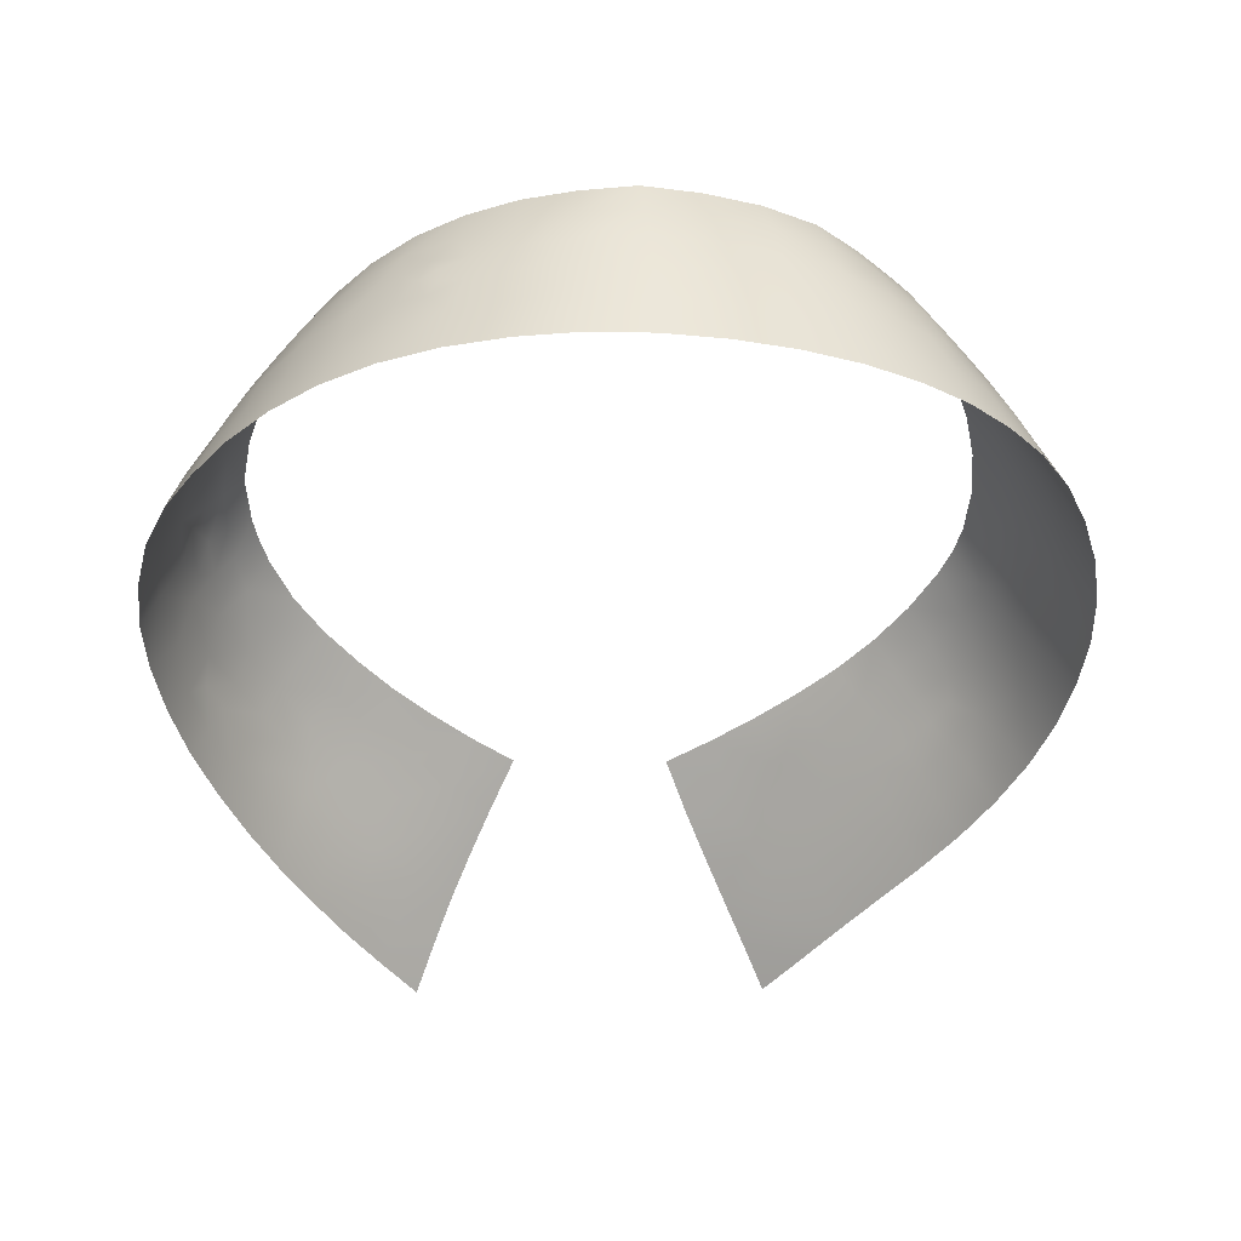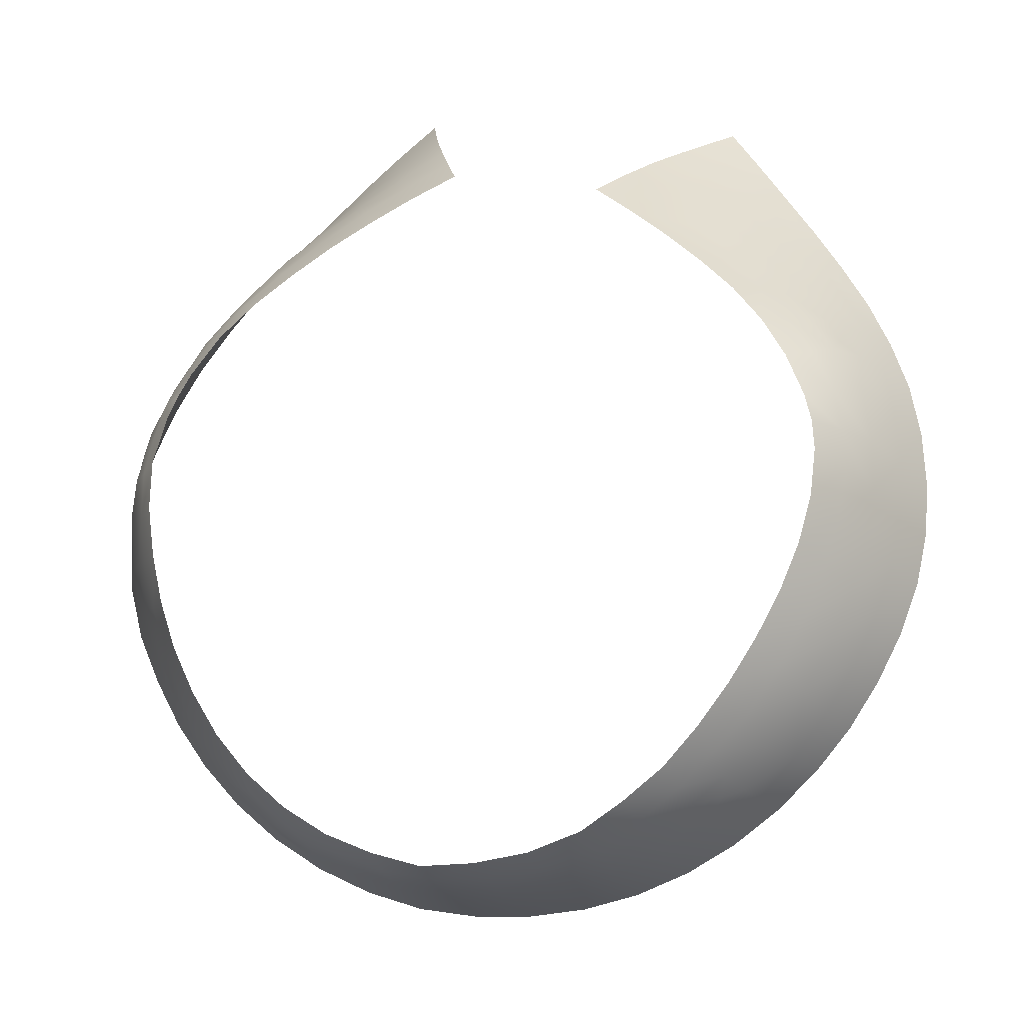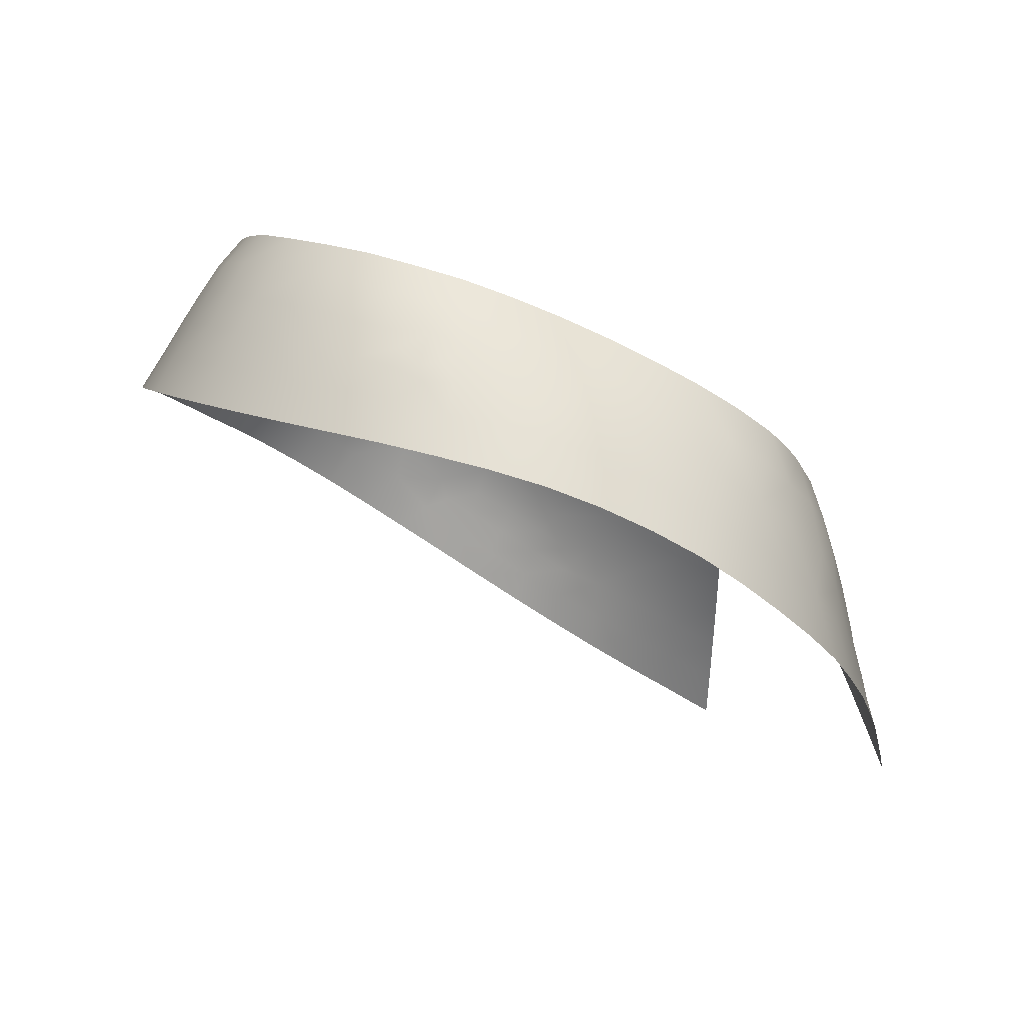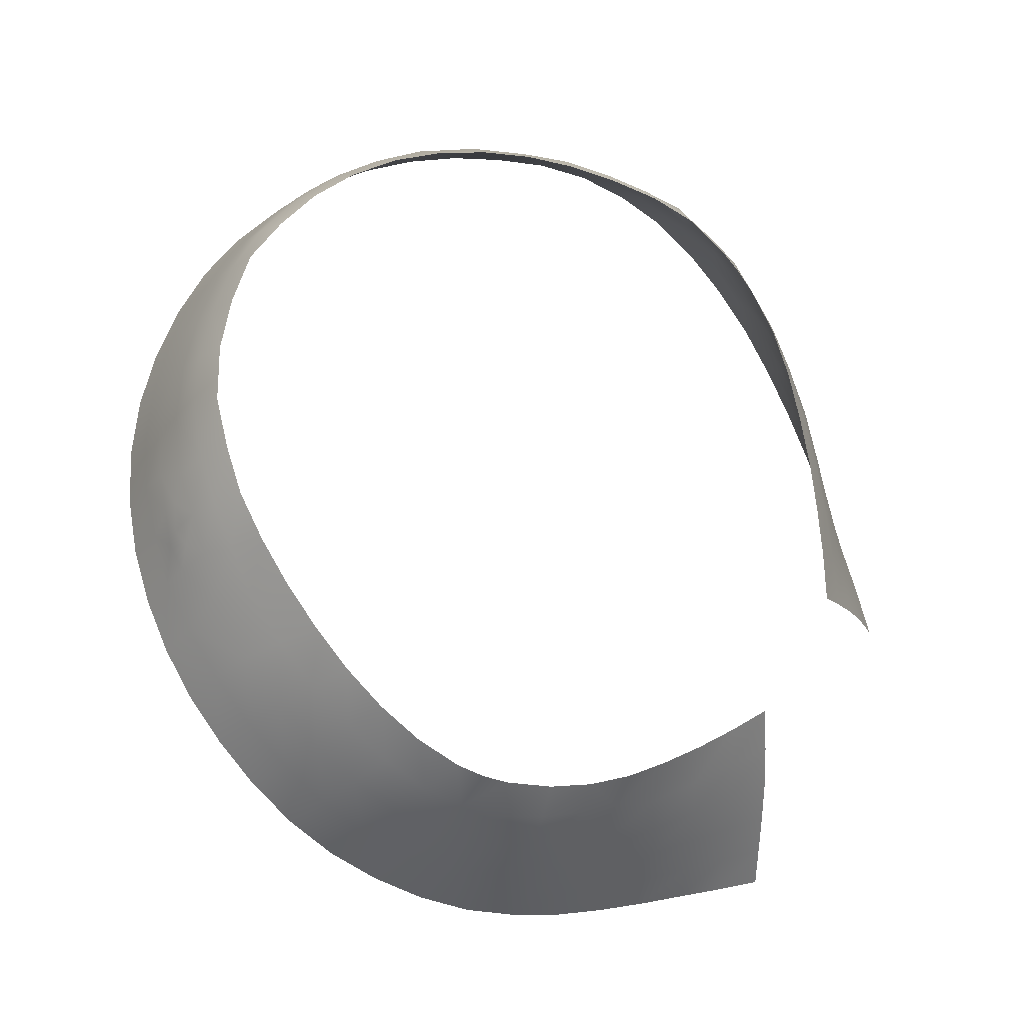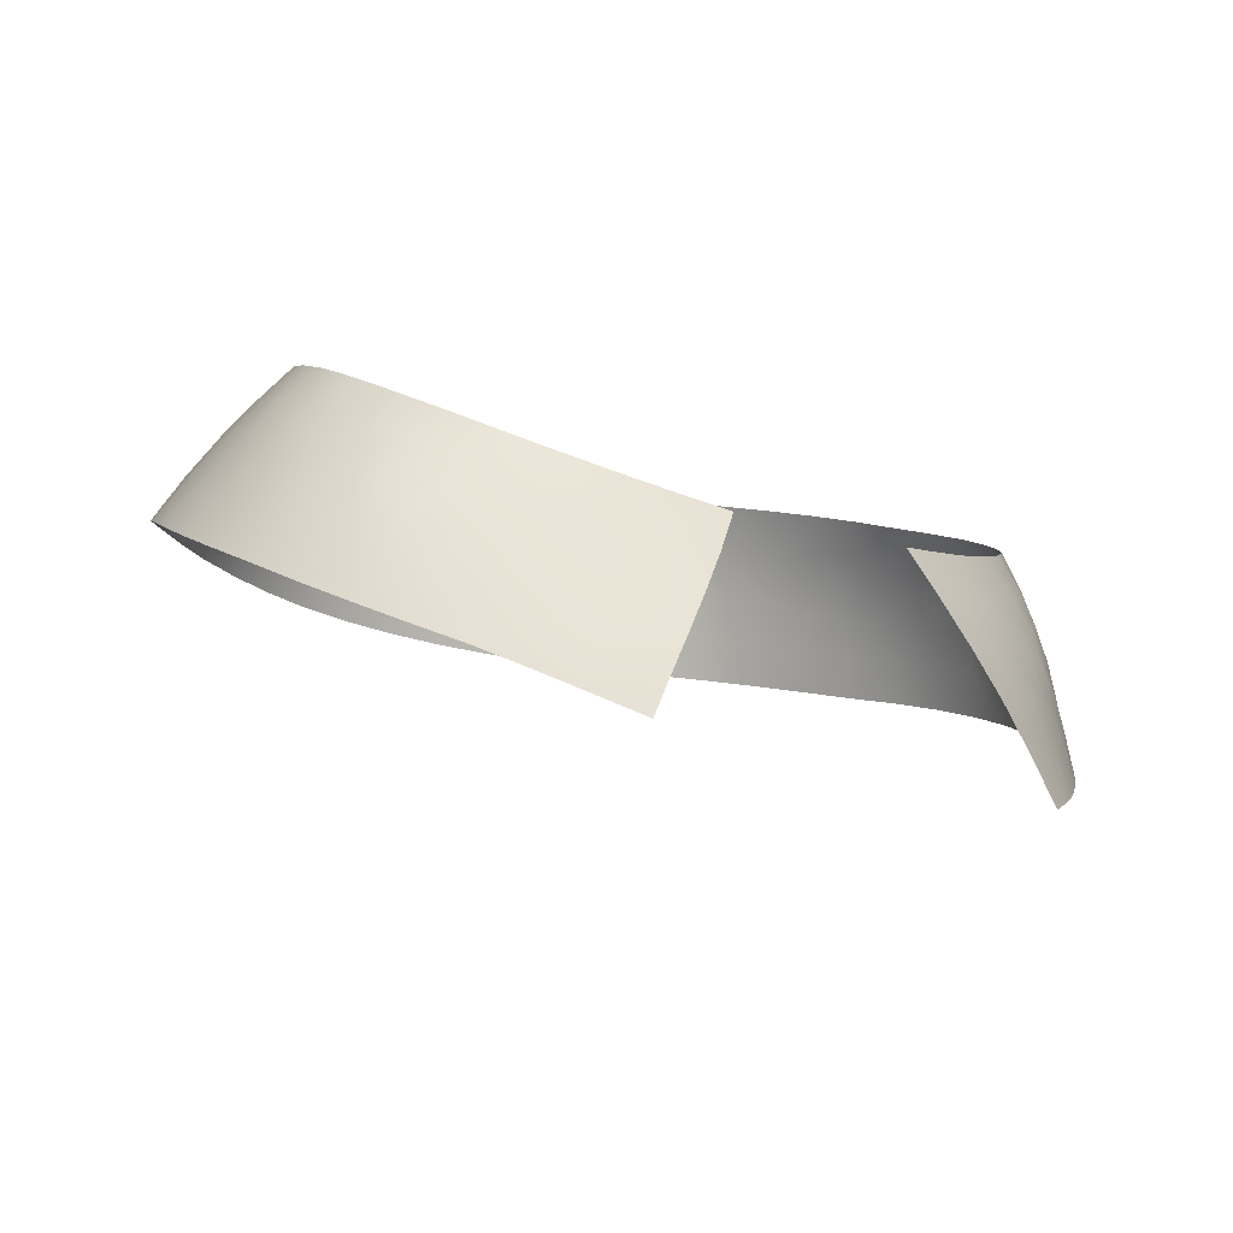
<metadata>
{"format":"obj","ext":"obj","renderer":"f3d","projection":"perspective","resolution":1024,"background":"white","views":[{"elev":-11.9,"azim":175.9,"up":"+Y"},{"elev":9.6,"azim":-164.3,"up":"+Z"},{"elev":8.2,"azim":-121.0,"up":"+Y"},{"elev":61.7,"azim":-65.2,"up":"+Y"},{"elev":-27.2,"azim":-27.7,"up":"+Y"}]}
</metadata>
<code>
v  0.0981 5.553 -0.1562
v  0.1084 5.548 -0.1537
v  0.0987 5.545 -0.1613
v  -0.1497 5.538 -0.1268
v  -0.153 5.53 -0.1305
v  -0.1588 5.532 -0.1201
v  0.0938 5.265 0.2489
v  0.1034 5.237 0.2532
v  0.1242 5.252 0.2326
v  0.1156 5.279 0.2289
v  0.1444 5.268 0.2111
v  0.1368 5.293 0.2084
v  0.1636 5.284 0.1889
v  0.1571 5.308 0.1877
v  0.1824 5.301 0.1667
v  0.1759 5.322 0.1677
v  0.1999 5.318 0.1435
v  0.193 5.338 0.1475
v  0.2157 5.337 0.1195
v  0.2077 5.354 0.1261
v  0.2297 5.356 0.0946
v  0.2207 5.371 0.105
v  0.2406 5.375 0.0685
v  0.2304 5.388 0.0839
v  0.2482 5.393 0.0418
v  0.2355 5.412 0.0633
v  0.252 5.411 0.0148
v  0.2428 5.431 0.0306
v  0.2505 5.427 -0.0128
v  0.2414 5.448 0.0015
v  0.2447 5.442 -0.0401
v  0.2353 5.463 -0.0279
v  0.2335 5.455 -0.0668
v  0.2244 5.475 -0.0552
v  0.2179 5.465 -0.0924
v  0.2093 5.486 -0.08
v  0.1998 5.476 -0.1168
v  0.1919 5.496 -0.1029
v  0.1785 5.485 -0.1395
v  0.1716 5.507 -0.1244
v  0.1541 5.492 -0.1604
v  0.1473 5.515 -0.146
v  0.1266 5.498 -0.1789
v  0.1223 5.519 -0.165
v  0.0963 5.502 -0.1943
v  0.0942 5.526 -0.1782
v  0.0639 5.504 -0.2057
v  0.0619 5.526 -0.1922
v  0.0302 5.505 -0.2127
v  0.0295 5.526 -0.1998
v  -0.004 5.505 -0.2144
v  -0.0037 5.526 -0.2022
v  -0.038 5.503 -0.2117
v  -0.0369 5.524 -0.1995
v  -0.071 5.501 -0.2049
v  -0.0693 5.522 -0.1927
v  -0.1026 5.498 -0.194
v  -0.1002 5.519 -0.1818
v  -0.132 5.494 -0.1791
v  -0.1283 5.516 -0.1666
v  -0.1588 5.49 -0.1609
v  -0.1538 5.513 -0.1465
v  -0.1829 5.484 -0.1398
v  -0.1759 5.505 -0.1273
v  -0.2042 5.477 -0.1165
v  -0.1946 5.5 -0.1031
v  -0.2222 5.468 -0.0914
v  -0.2124 5.491 -0.076
v  -0.2366 5.456 -0.0651
v  -0.2262 5.478 -0.0484
v  -0.2477 5.442 -0.0382
v  -0.2361 5.463 -0.0211
v  -0.2549 5.427 -0.0107
v  -0.2422 5.448 0.006
v  -0.2573 5.409 0.0167
v  -0.244 5.43 0.033
v  -0.255 5.391 0.044
v  -0.2411 5.412 0.0598
v  -0.249 5.373 0.0711
v  -0.2347 5.394 0.0864
v  -0.239 5.355 0.0974
v  -0.2258 5.374 0.1089
v  -0.2247 5.337 0.1219
v  -0.2131 5.356 0.1294
v  -0.2076 5.32 0.1454
v  -0.1968 5.34 0.1489
v  -0.188 5.304 0.1675
v  -0.1784 5.325 0.1685
v  -0.1674 5.288 0.189
v  -0.1579 5.311 0.1874
v  -0.1465 5.272 0.2092
v  -0.1365 5.297 0.2068
v  -0.126 5.256 0.229
v  -0.1147 5.282 0.225
v  -0.1051 5.24 0.2485
v  -0.0933 5.266 0.2435
v  -0.0811 5.292 0.2384
v  -0.1037 5.307 0.2214
v  -0.0688 5.319 0.2327
v  -0.0923 5.333 0.2167
v  -0.0565 5.345 0.2256
v  -0.0809 5.359 0.2114
v  -0.0444 5.374 0.2174
v  -0.0695 5.384 0.2046
v  -0.0939 5.396 0.1912
v  -0.1072 5.37 0.1954
v  -0.1175 5.408 0.177
v  -0.1354 5.383 0.1772
v  -0.14 5.421 0.1619
v  -0.1544 5.402 0.1597
v  -0.1602 5.436 0.1448
v  -0.1725 5.417 0.144
v  -0.1774 5.451 0.1257
v  -0.1896 5.43 0.1262
v  -0.1914 5.467 0.1044
v  -0.2046 5.442 0.1048
v  -0.1974 5.476 0.091
v  -0.2122 5.456 0.0833
v  -0.2009 5.486 0.0764
v  -0.2167 5.47 0.0622
v  -0.2015 5.501 0.0517
v  -0.2155 5.485 0.0372
v  -0.1974 5.516 0.0266
v  -0.2106 5.5 0.0116
v  -0.1896 5.53 0.0016
v  -0.2025 5.515 -0.0147
v  -0.1789 5.543 -0.0228
v  -0.1905 5.529 -0.0412
v  -0.1661 5.555 -0.0467
v  -0.1754 5.541 -0.0672
v  -0.1511 5.566 -0.0698
v  -0.1581 5.553 -0.0873
v  -0.1339 5.576 -0.0918
v  -0.1404 5.563 -0.1071
v  -0.1129 5.584 -0.1111
v  -0.1197 5.569 -0.1259
v  -0.0903 5.59 -0.1286
v  -0.0947 5.575 -0.1433
v  -0.0612 5.595 -0.1418
v  -0.065 5.579 -0.1558
v  -0.0308 5.598 -0.1497
v  -0.0331 5.581 -0.1632
v  0.0004 5.599 -0.1537
v  -0.0014 5.583 -0.1667
v  0.0301 5.598 -0.1489
v  0.0297 5.582 -0.1639
v  0.0586 5.595 -0.1409
v  0.0598 5.579 -0.1565
v  0.0853 5.591 -0.1284
v  0.0898 5.572 -0.1455
v  0.1097 5.585 -0.112
v  0.1152 5.569 -0.1283
v  0.1313 5.577 -0.0924
v  0.1394 5.559 -0.1106
v  0.1499 5.568 -0.0703
v  0.1648 5.546 -0.0851
v  0.166 5.557 -0.0467
v  0.1794 5.539 -0.0558
v  0.1792 5.544 -0.022
v  0.1917 5.528 -0.0307
v  0.1898 5.53 0.0032
v  0.2019 5.516 -0.0047
v  0.198 5.516 0.0289
v  0.2091 5.504 0.02
v  0.2018 5.501 0.0545
v  0.2123 5.491 0.0452
v  0.1985 5.485 0.0793
v  0.2111 5.476 0.0668
v  0.1947 5.476 0.0922
v  0.2082 5.464 0.0849
v  0.1896 5.467 0.1047
v  0.2013 5.449 0.1017
v  0.1767 5.451 0.1265
v  0.1889 5.434 0.1234
v  0.1595 5.436 0.1459
v  0.173 5.419 0.1438
v  0.1396 5.422 0.1636
v  0.1537 5.402 0.1631
v  0.1184 5.408 0.1804
v  0.133 5.386 0.1818
v  0.0956 5.396 0.196
v  0.1089 5.372 0.2
v  0.0719 5.385 0.2108
v  0.0844 5.359 0.2162
v  0.0472 5.374 0.2245
v  0.0604 5.346 0.2316
v  0.0724 5.319 0.2382
v  0.0963 5.332 0.2208
v  0.0837 5.292 0.244
v  0.1064 5.306 0.2249
v  -0.117 5.345 0.2005
v  -0.1412 5.356 0.1828
v  -0.168 5.388 0.1557
v  -0.1834 5.401 0.1419
v  -0.1992 5.411 0.1259
v  -0.2173 5.415 0.1035
v  0.1292 5.319 0.2056
v  0.1517 5.333 0.1861
v  0.1211 5.346 0.2024
v  0.1702 5.342 0.1682
v  0.1862 5.356 0.1509
v  0.2005 5.37 0.132
v  0.2128 5.384 0.1127
v  0.2224 5.394 0.097
v  0.2285 5.436 0.065
v  0.2337 5.449 0.0402
v  0.2316 5.468 0.0149
v  0.2249 5.482 -0.0174
v  0.2144 5.494 -0.0448
v  0.201 5.504 -0.0692
v  0.1857 5.515 -0.0901
v  0.1663 5.528 -0.1085
v  0.1388 5.54 -0.1329
v  0.1186 5.536 -0.1541
v  0.1043 5.536 -0.1652
v  0.0839 5.544 -0.1708
v  0.0584 5.545 -0.1807
v  0.0285 5.546 -0.1877
v  -0.0033 5.546 -0.1903
v  -0.0359 5.545 -0.1875
v  -0.1266 5.321 0.2037
v  -0.2267 5.434 0.0741
v  -0.2301 5.451 0.0481
v  -0.2289 5.467 0.0218
v  -0.2236 5.483 -0.0046
v  -0.2147 5.498 -0.0318
v  -0.2014 5.512 -0.0599
v  -0.1818 5.524 -0.091
v  -0.1619 5.54 -0.1049
v  -0.1456 5.548 -0.12
v  -0.1264 5.55 -0.1394
v  -0.0975 5.557 -0.1566
v  -0.0668 5.561 -0.1684
v  -0.0348 5.563 -0.1755
v  -0.0026 5.565 -0.1786
v  0.0286 5.564 -0.1762
v  0.0579 5.562 -0.1694
v  0.0828 5.558 -0.1611
v  0.1017 5.56 -0.1479
v  0.116 5.554 -0.1406
v  0.1484 5.362 0.1804
v  0.1674 5.385 0.1607
v  0.1844 5.402 0.1406
v  0.2006 5.417 0.1186
v  0.2154 5.433 0.0911
v  -0.1489 5.333 0.1859
v  -0.1692 5.345 0.1686
v  -0.1868 5.358 0.1521
v  -0.2014 5.372 0.1355
v  -0.2123 5.389 0.1196
v  -0.1697 5.521 -0.118
v  -0.1591 5.522 -0.1319
v  -0.1434 5.529 -0.1424
v  -0.1249 5.534 -0.1554
v  -0.0984 5.539 -0.1698
v  -0.068 5.542 -0.1807
v  0.2181 5.453 0.0744
v  0.2204 5.467 0.0572
v  0.2223 5.48 0.0382
v  0.2196 5.488 0.0154
v  0.1918 5.521 -0.0607
v  0.204 5.511 -0.037
v  0.2134 5.5 -0.0112
v  0.1809 5.527 -0.0785
v  0.1665 5.359 0.1684
v  0.1785 5.371 0.1543
v  0.1936 5.386 0.1364
v  0.2079 5.399 0.1156
v  -0.2014 5.395 0.1288
v  0.2274 5.469 0.034
v  0.2276 5.458 0.0488
v  -0.1401 5.539 -0.1365
v  -0.1916 5.386 0.1406
v  -0.161 5.363 0.1682
v  -0.155 5.378 0.1671
v  0.2212 5.41 0.0922
v  -0.177 5.374 0.1541
v  0.2257 5.449 0.0631
o Standard_Cropped
g Standard_Cropped
f 1 2 3
f 4 5 6
f 7 8 9 10
f 10 9 11 12
f 12 11 13 14
f 14 13 15 16
f 16 15 17 18
f 18 17 19 20
f 19 21 22 20
f 21 23 24 22
f 23 25 26 24
f 25 27 28 26
f 27 29 30 28
f 29 31 32 30
f 32 31 33 34
f 34 33 35 36
f 36 35 37 38
f 38 37 39 40
f 40 39 41 42
f 41 43 44 42
f 43 45 46 44
f 45 47 48 46
f 47 49 50 48
f 49 51 52 50
f 51 53 54 52
f 53 55 56 54
f 56 55 57 58
f 58 57 59 60
f 60 59 61 62
f 61 63 64 62
f 65 66 64 63
f 65 67 68 66
f 68 67 69 70
f 70 69 71 72
f 72 71 73 74
f 74 73 75 76
f 76 75 77 78
f 78 77 79 80
f 80 79 81 82
f 82 81 83 84
f 83 85 86 84
f 85 87 88 86
f 87 89 90 88
f 89 91 92 90
f 91 93 94 92
f 93 95 96 94
f 94 96 97 98
f 98 97 99 100
f 100 99 101 102
f 102 101 103 104
f 104 105 106 102
f 106 105 107 108
f 107 109 110 108
f 111 112 110 109
f 111 113 114 112
f 113 115 116 114
f 115 117 118 116
f 118 117 119 120
f 120 119 121 122
f 122 121 123 124
f 124 123 125 126
f 126 125 127 128
f 128 127 129 130
f 130 129 131 132
f 132 131 133 134
f 134 133 135 136
f 136 135 137 138
f 137 139 140 138
f 139 141 142 140
f 141 143 144 142
f 143 145 146 144
f 145 147 148 146
f 147 149 150 148
f 149 151 152 150
f 151 153 154 152
f 154 153 155 156
f 156 155 157 158
f 158 157 159 160
f 160 159 161 162
f 162 161 163 164
f 165 166 164 163
f 165 167 168 166
f 167 169 170 168
f 170 169 171 172
f 172 171 173 174
f 175 176 174 173
f 177 178 176 175
f 178 177 179 180
f 180 179 181 182
f 182 181 183 184
f 184 183 185 186
f 186 187 188 184
f 187 189 190 188
f 189 7 10 190
f 102 106 191 100
f 106 108 192 191
f 193 110 112 194
f 112 114 195 194
f 195 114 116 196
f 190 10 12 197
f 197 12 14 198
f 184 188 199 182
f 188 190 197 199
f 198 14 16 200
f 200 16 18 201
f 201 18 20 202
f 20 22 203 202
f 22 24 204 203
f 205 26 28 206
f 206 28 30 207
f 30 32 208 207
f 208 32 34 209
f 209 34 36 210
f 210 36 38 211
f 211 38 40 212
f 212 40 42 213
f 42 44 214 213
f 44 46 215 214
f 216 46 48 217
f 48 50 218 217
f 50 52 219 218
f 52 54 220 219
f 92 94 98 221
f 221 98 100 191
f 116 118 222 196
f 118 120 223 222
f 223 120 122 224
f 224 122 124 225
f 225 124 126 226
f 226 126 128 227
f 227 128 130 228
f 228 130 132 229
f 229 132 134 230
f 230 134 136 231
f 136 138 232 231
f 232 138 140 233
f 140 142 234 233
f 142 144 235 234
f 144 146 236 235
f 146 148 237 236
f 148 150 238 237
f 239 150 152 240
f 152 154 213 240
f 154 156 212 213
f 241 180 182 199
f 242 178 180 241
f 243 176 178 242
f 174 176 243 244
f 172 174 244 245
f 90 92 221 246
f 88 90 246 247
f 86 88 247 248
f 84 86 248 249
f 250 82 84 249
f 80 82 250 196
f 222 78 80 196
f 223 76 78 222
f 224 74 76 223
f 225 72 74 224
f 226 70 72 225
f 227 68 70 226
f 66 68 227 228
f 251 64 66 228
f 252 62 64 251
f 60 62 253 254
f 255 58 60 254
f 256 56 58 255
f 54 56 256 220
f 170 172 245 257
f 168 170 257 258
f 166 168 258 259
f 260 164 166 259
f 261 158 160 262
f 262 160 162 263
f 263 162 164 260
f 264 156 158 261
f 199 197 198 241
f 212 156 264 211
f 246 221 191 192
f 240 213 214 2
f 2 214 215 3
f 216 3 215 46
f 241 198 200 265
f 265 200 201 266
f 266 201 202 267
f 267 202 203 268
f 195 196 250 269
f 211 264 261 210
f 210 261 262 209
f 209 262 263 208
f 208 263 260 207
f 259 270 207 260
f 270 259 258 271
f 242 241 265 266
f 251 228 229 6
f 6 229 230 4
f 230 231 272 4
f 194 195 269 273
f 239 240 2 1
f 239 1 238 150
f 247 246 192 274
f 192 108 275 274
f 275 108 110 193
f 243 242 266 267
f 268 244 243 267
f 268 203 204 276
f 276 204 24 26
f 244 268 276 245
f 252 251 6 5
f 252 5 253 62
f 248 247 274 277
f 248 277 273 249
f 193 194 273 277
f 206 207 270 271
f 258 257 278 271
f 257 245 205 278
f 278 205 206 271
f 276 26 205 245
f 235 236 218 219
f 236 237 217 218
f 237 238 216 217
f 219 220 234 235
f 220 256 233 234
f 233 256 255 232
f 232 255 254 231
f 254 253 272 231
f 249 273 269 250
f 272 253 5 4
f 3 216 238 1
f 275 193 277 274

</code>
